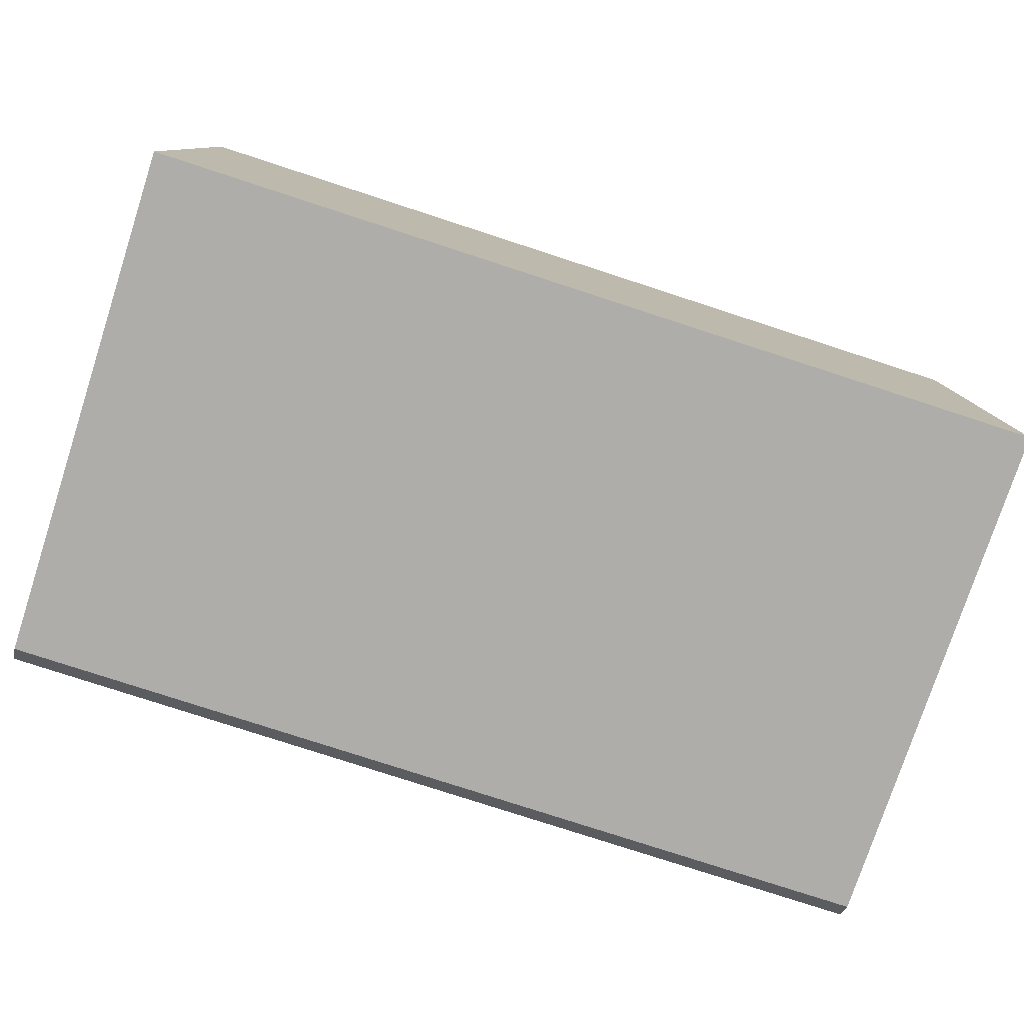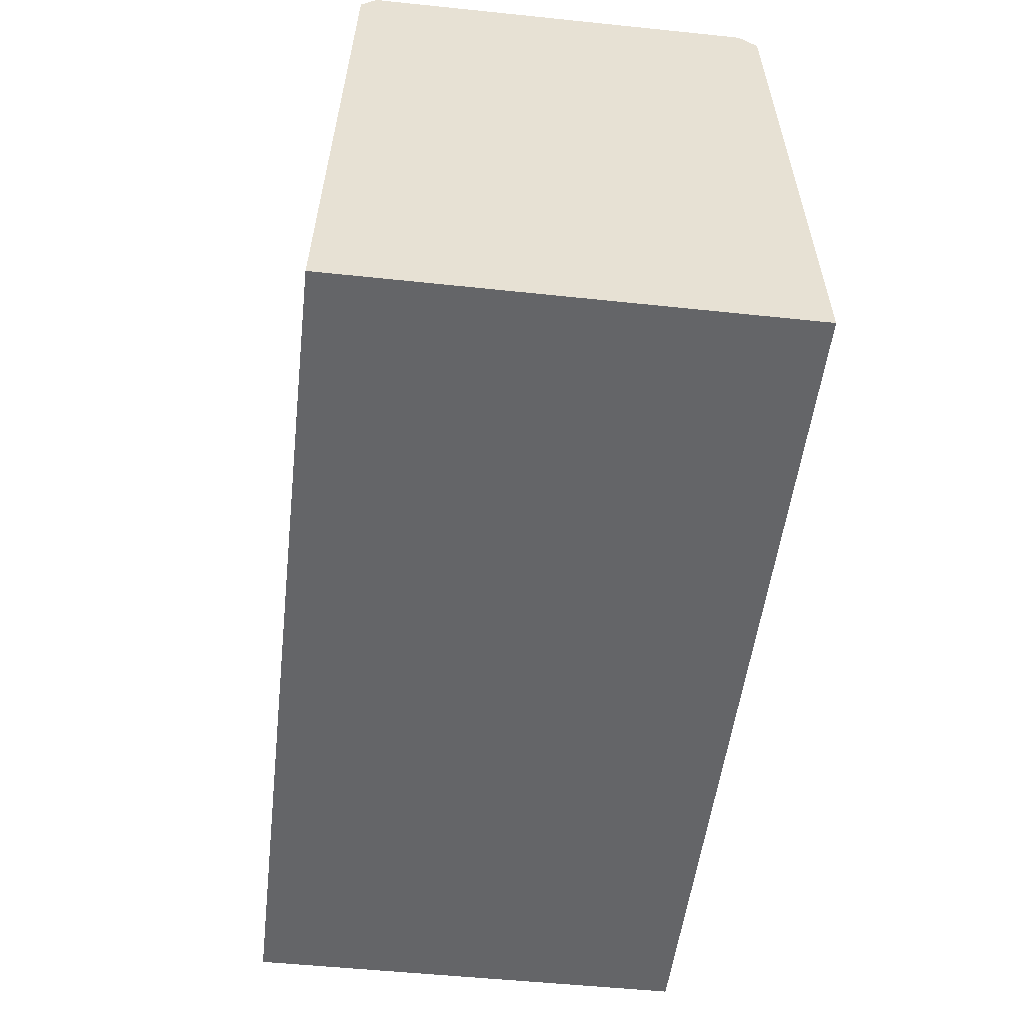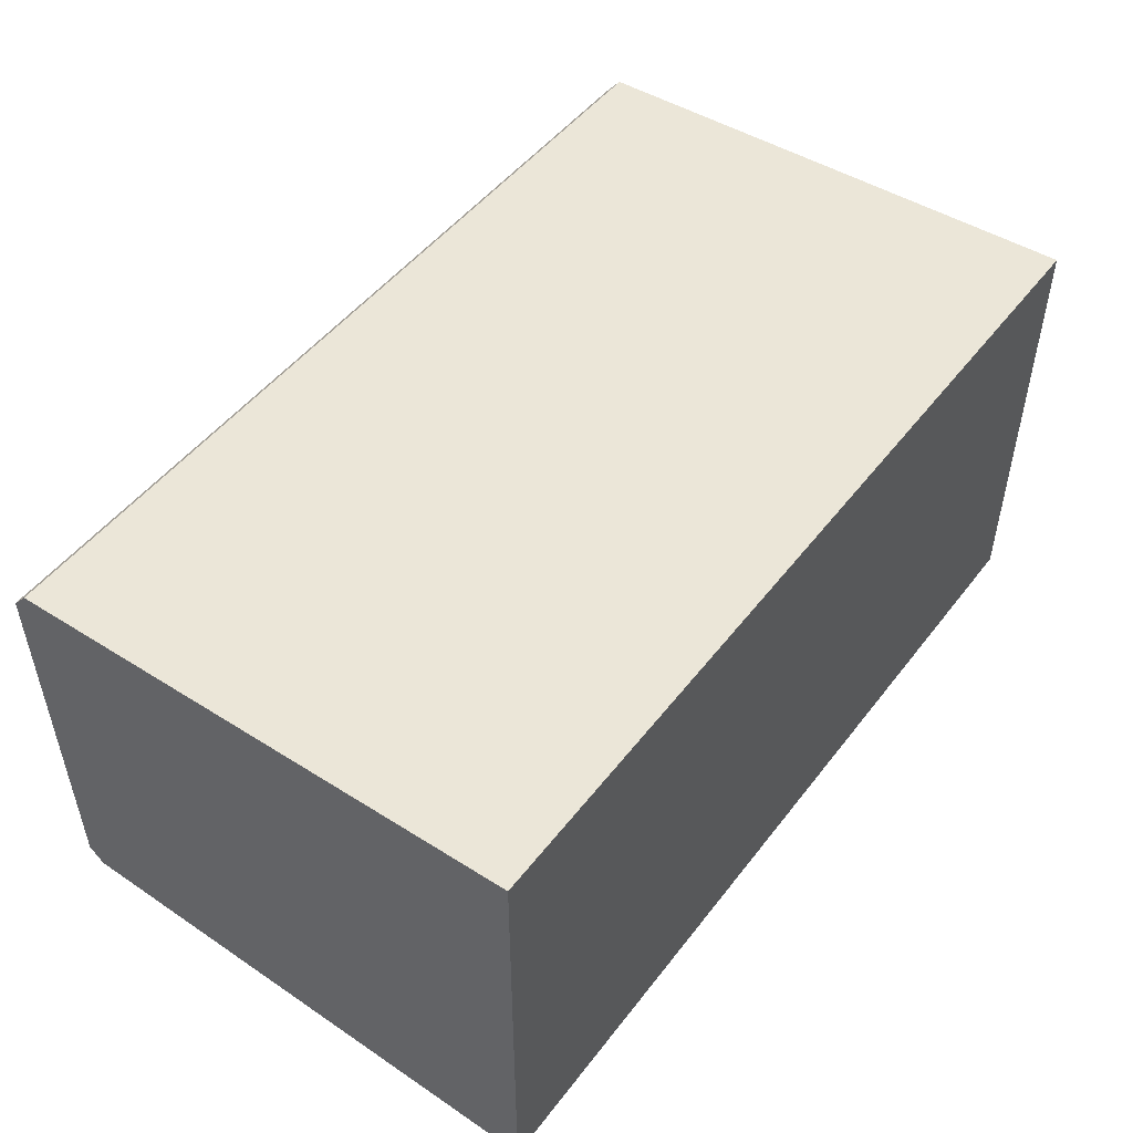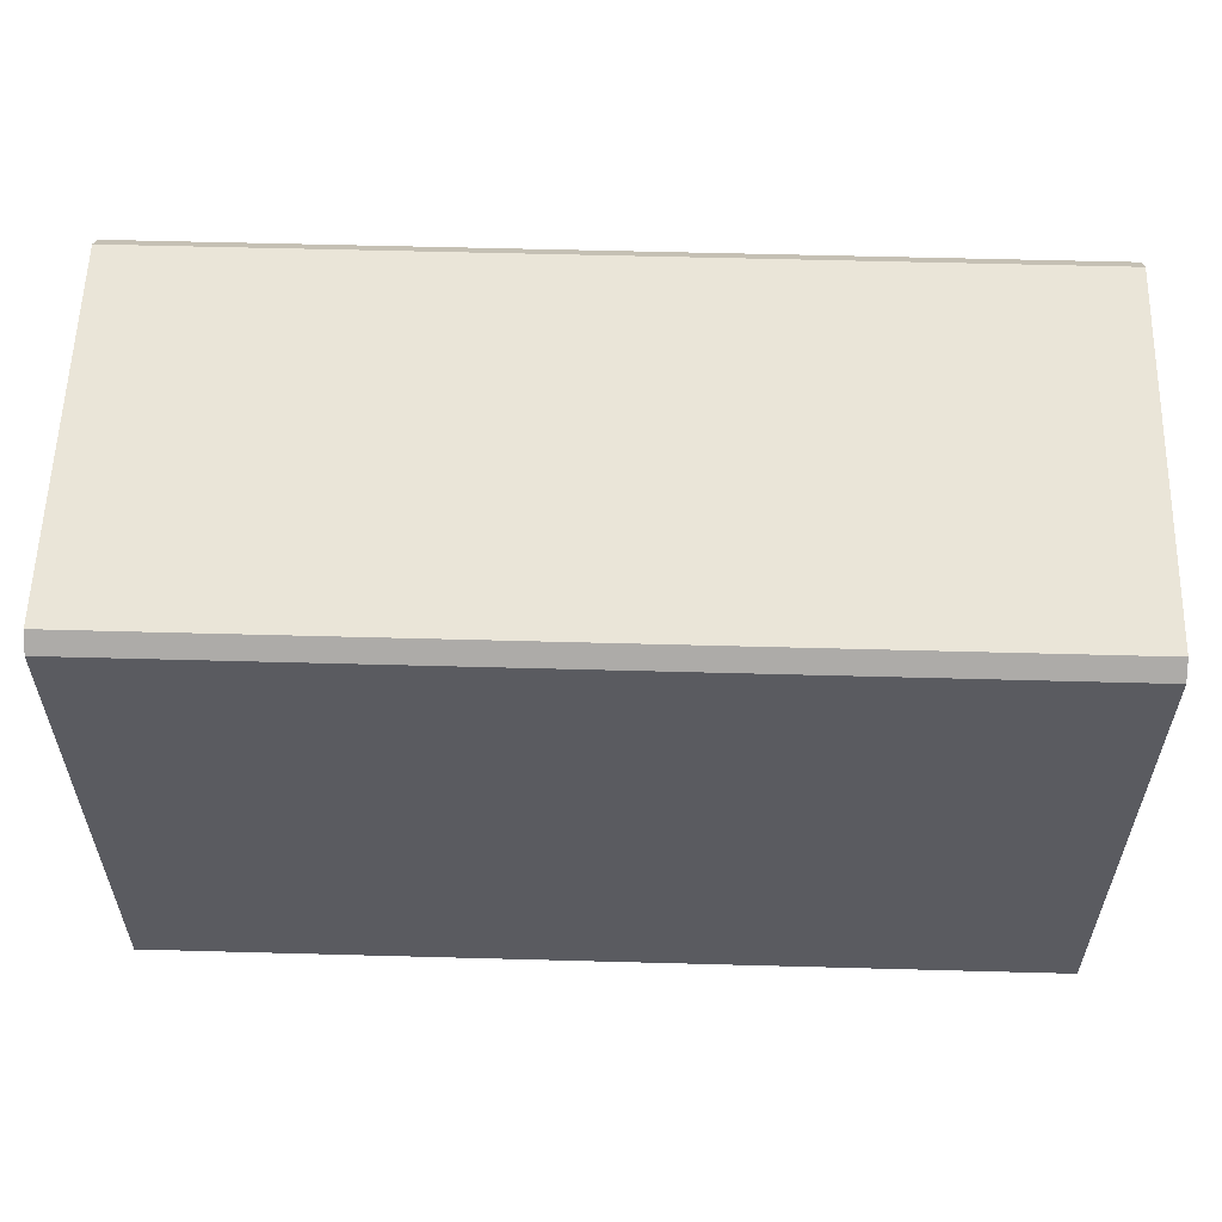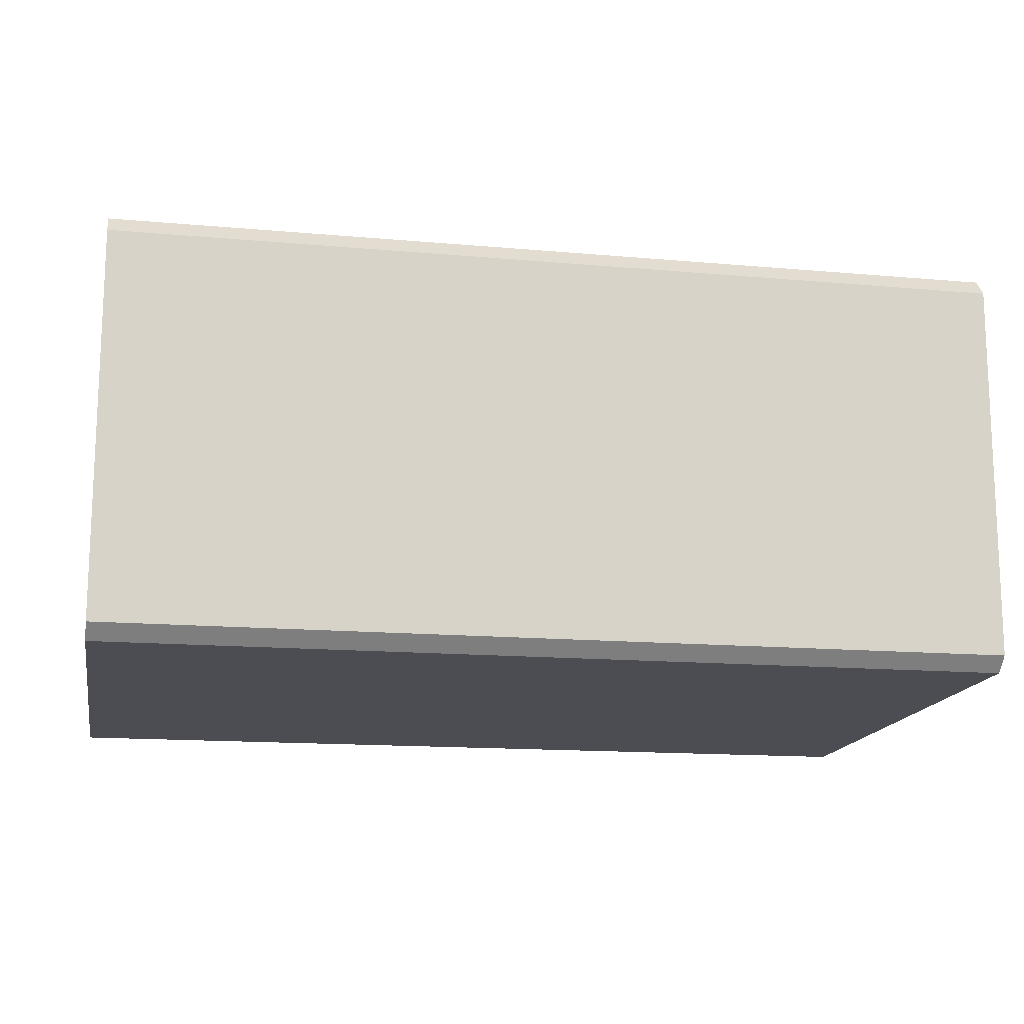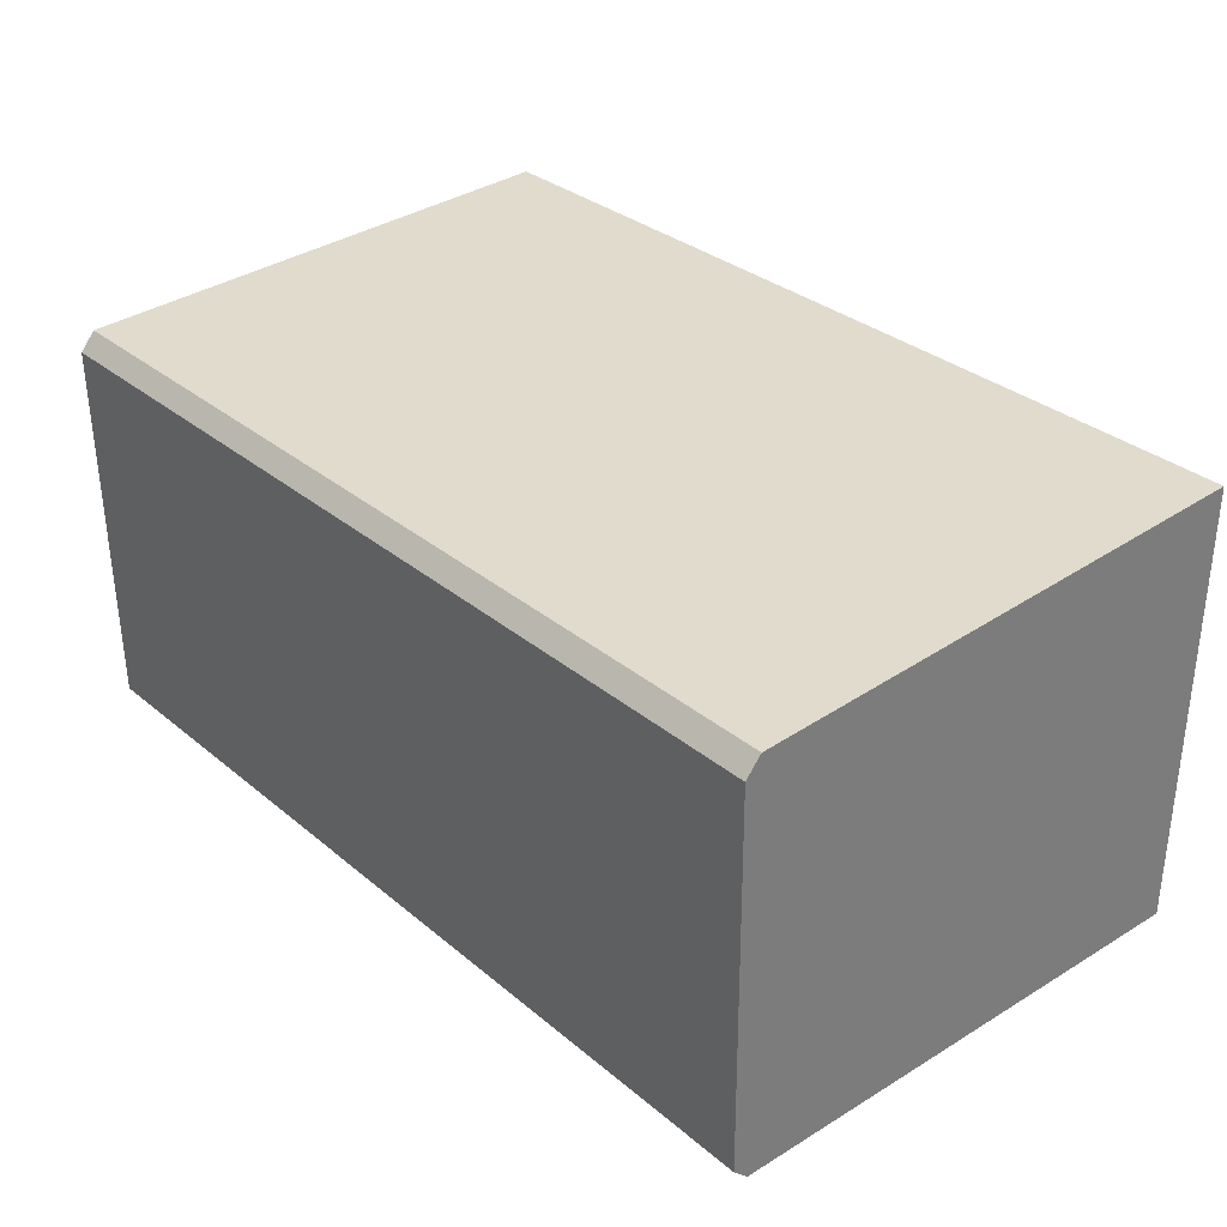
<metadata>
{"format":"obj","ext":"obj","renderer":"f3d","projection":"perspective","resolution":1024,"background":"white","views":[{"elev":-79.0,"azim":-18.0,"up":"+Z"},{"elev":-51.5,"azim":-96.6,"up":"+Y"},{"elev":49.4,"azim":-54.0,"up":"+Z"},{"elev":58.3,"azim":-178.4,"up":"+Y"},{"elev":-14.6,"azim":169.0,"up":"+Z"},{"elev":32.5,"azim":-131.2,"up":"+Z"}]}
</metadata>
<code>
v 0.127 0.04986 0.007006
v 0.127 0.03206 0.00762
v 0.127 0.03206 -0.00762
v 0.0966 0.04975 -0.007083
v 0.0966 0.03206 0.00762
v 0.127 0.04975 -0.007083
v 0.0966 0.04986 0.007006
v 0.0966 0.03206 -0.00762
v 0.127 0.05038 0.006394
v 0.1266 0.05026 -0.006566
v 0.0966 0.05038 0.006394
v 0.127 0.05026 -0.006566
v 0.0966 0.05026 -0.006566
f 1 2 3
f 5 2 1
f 5 3 2
f 6 1 3
f 7 5 1
f 8 3 5
f 8 6 3
f 8 4 6
f 9 1 6
f 10 6 4
f 11 7 1
f 11 1 9
f 11 5 7
f 11 8 5
f 11 4 8
f 12 10 9
f 12 9 6
f 12 6 10
f 13 10 4
f 13 4 11
f 13 11 9
f 13 9 10

</code>
